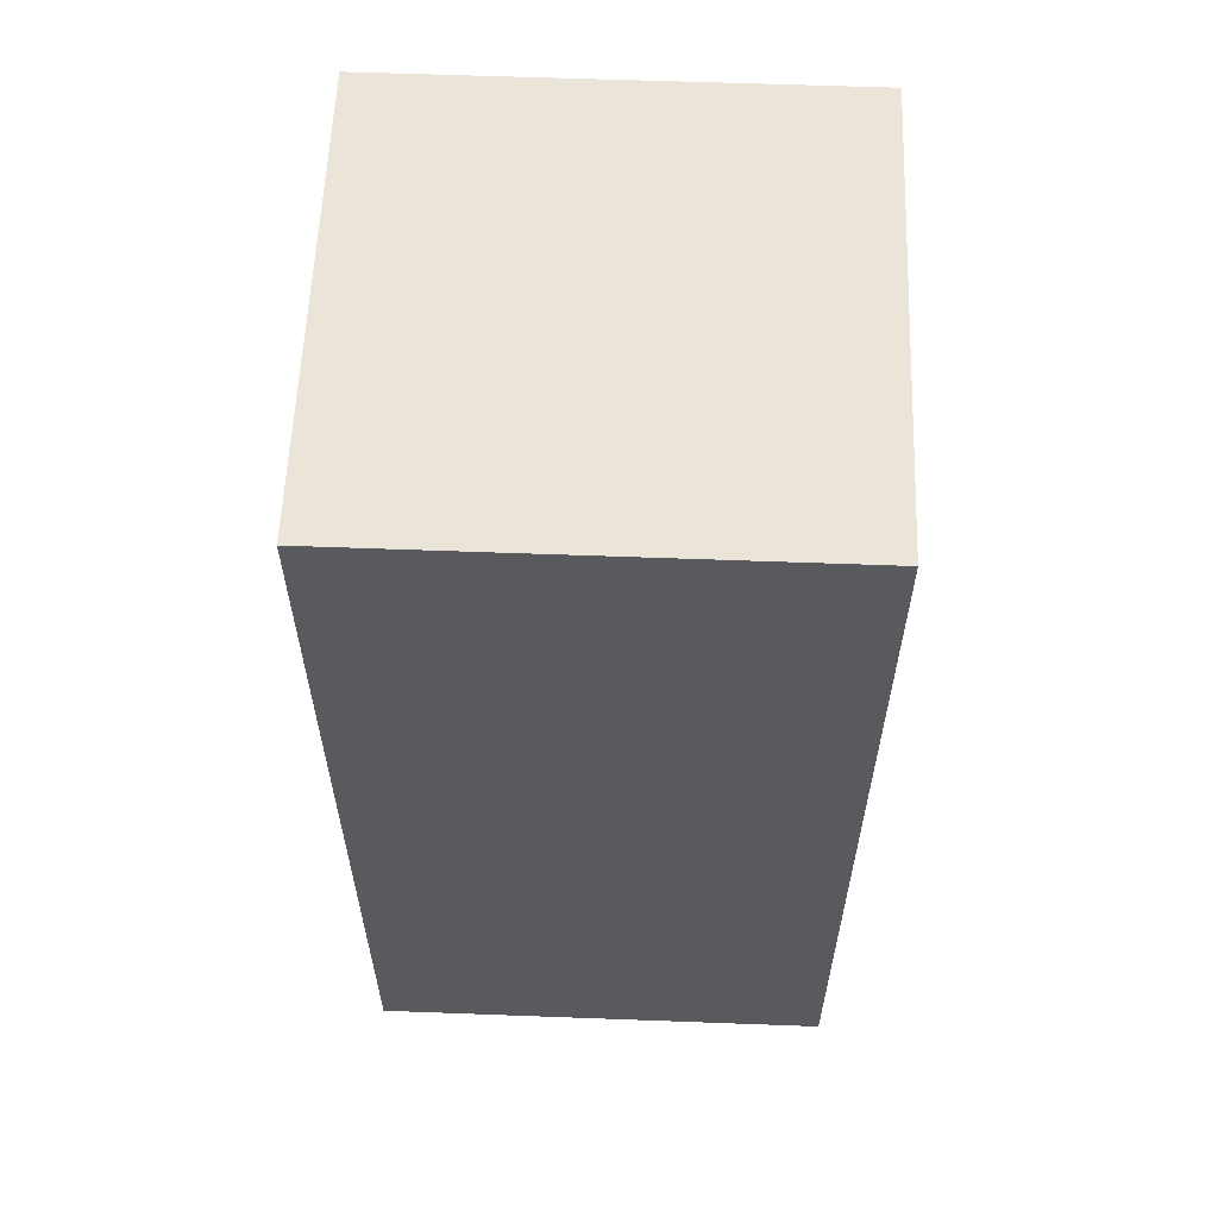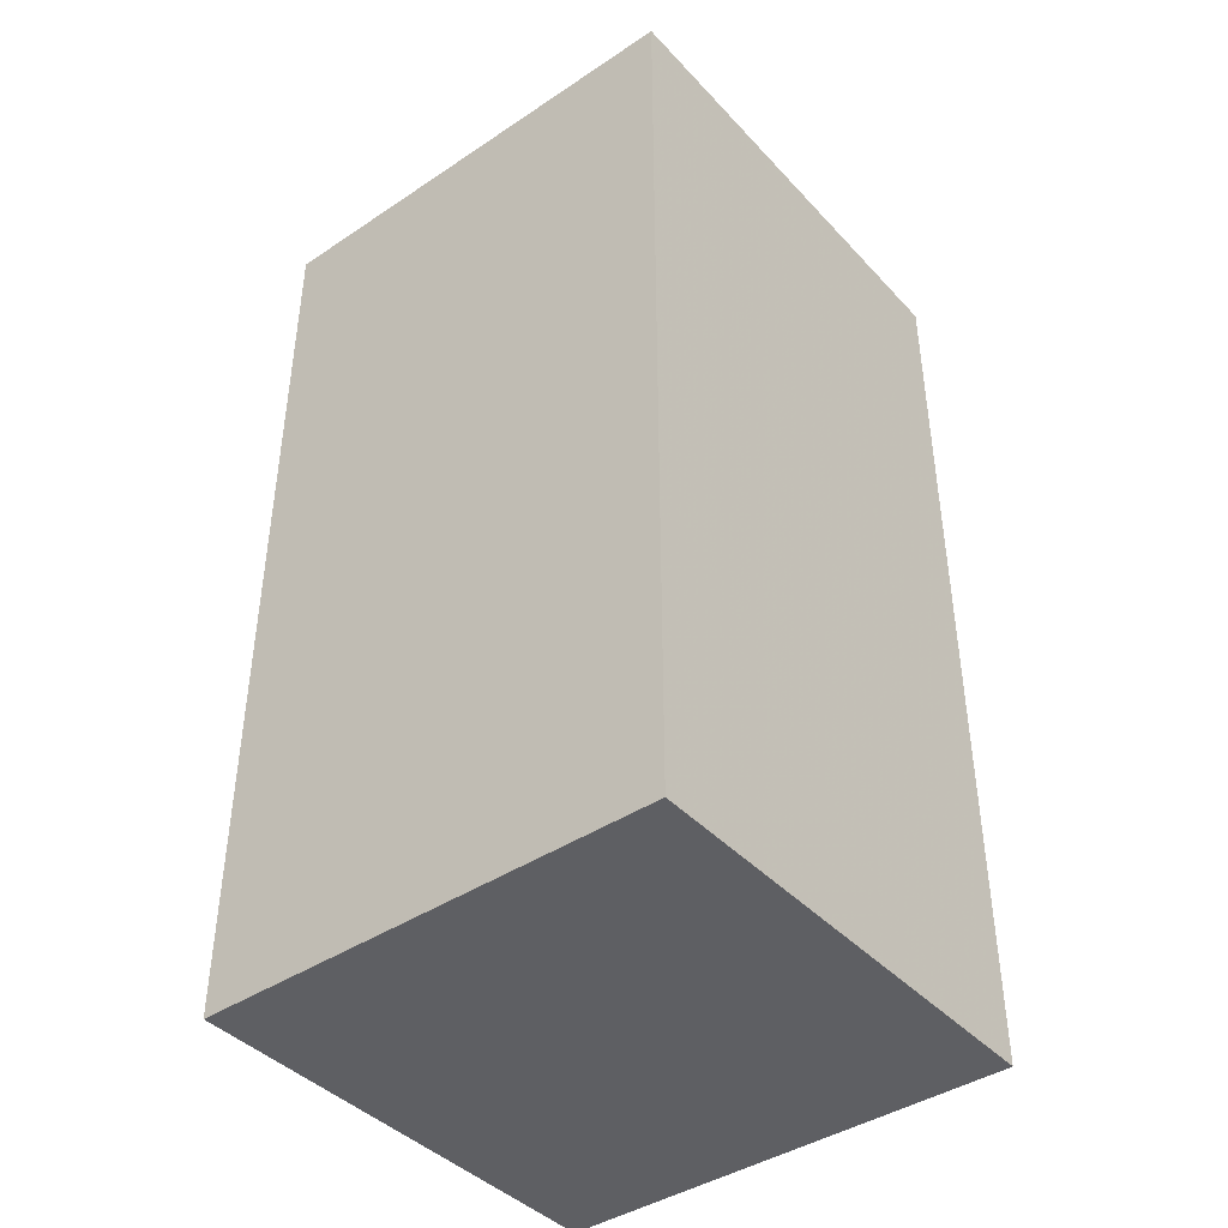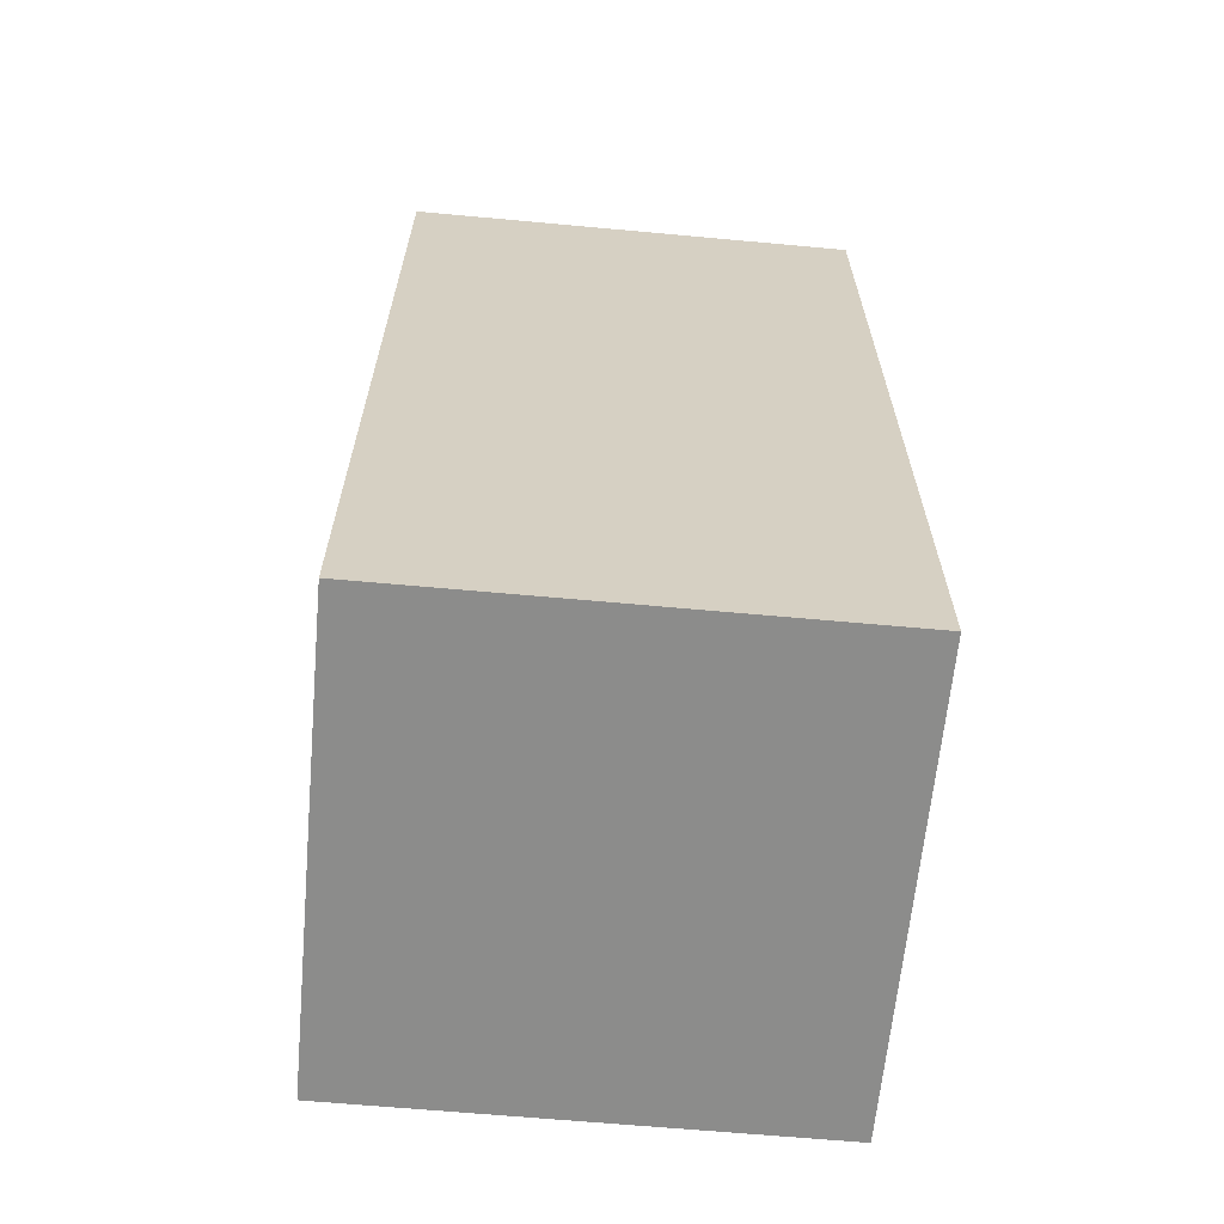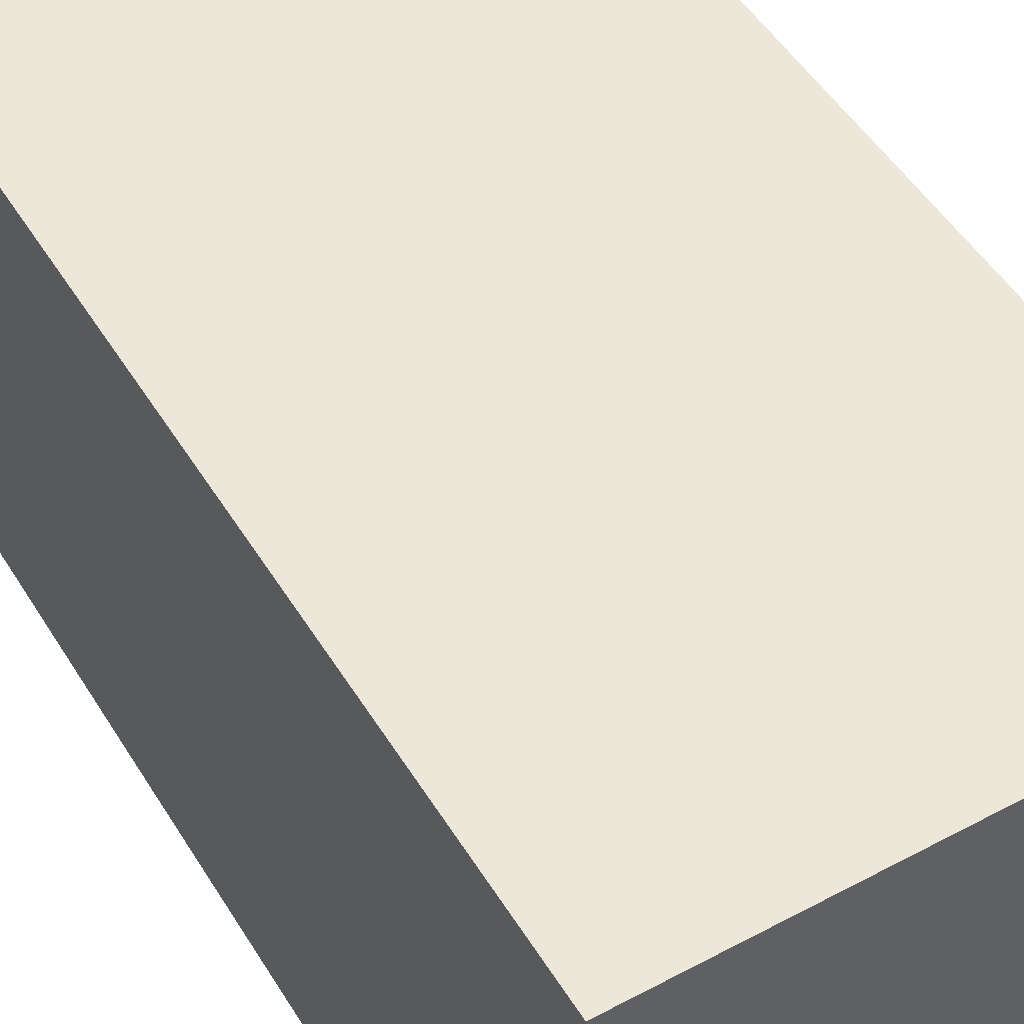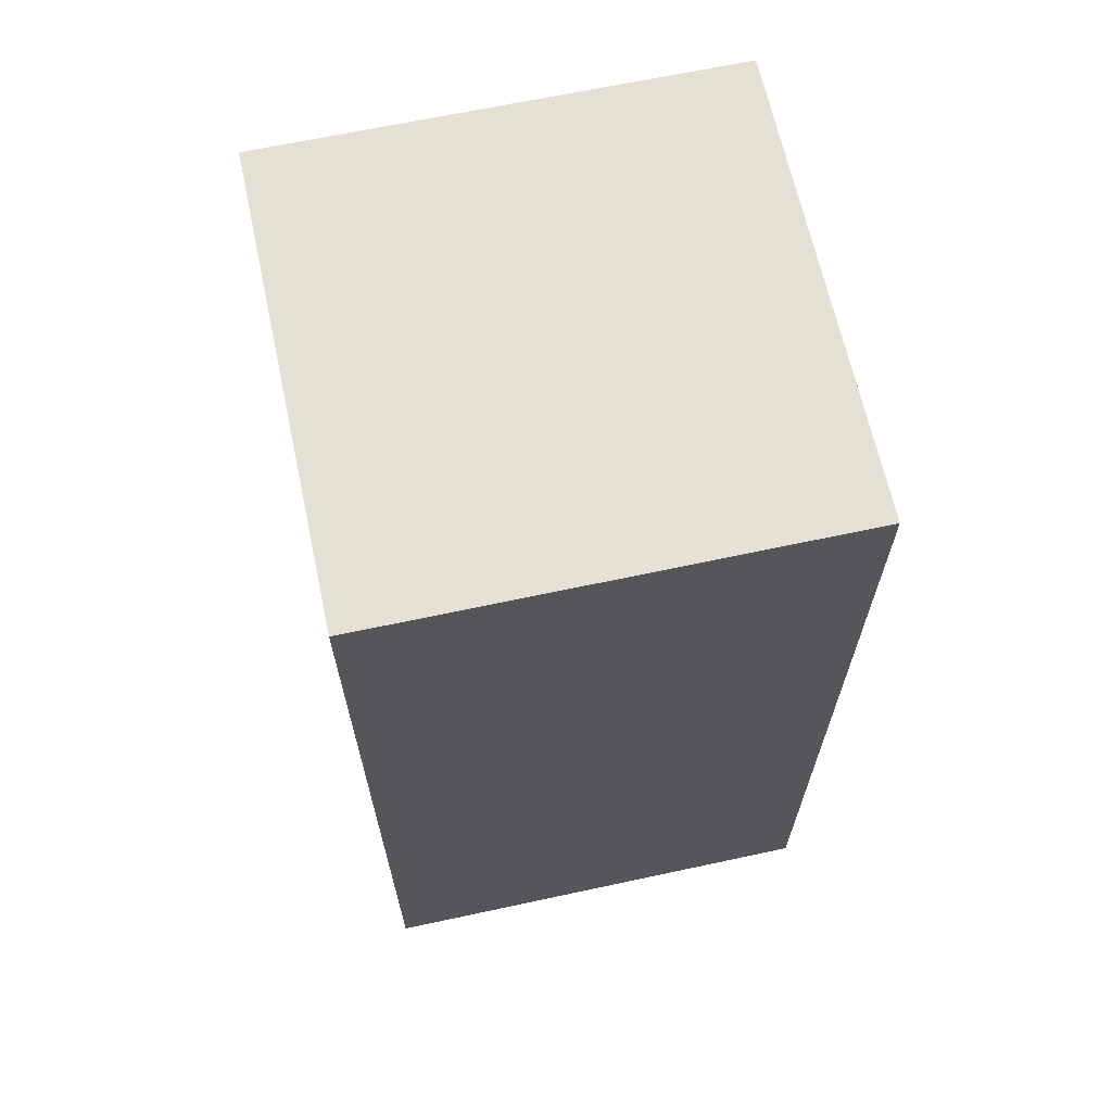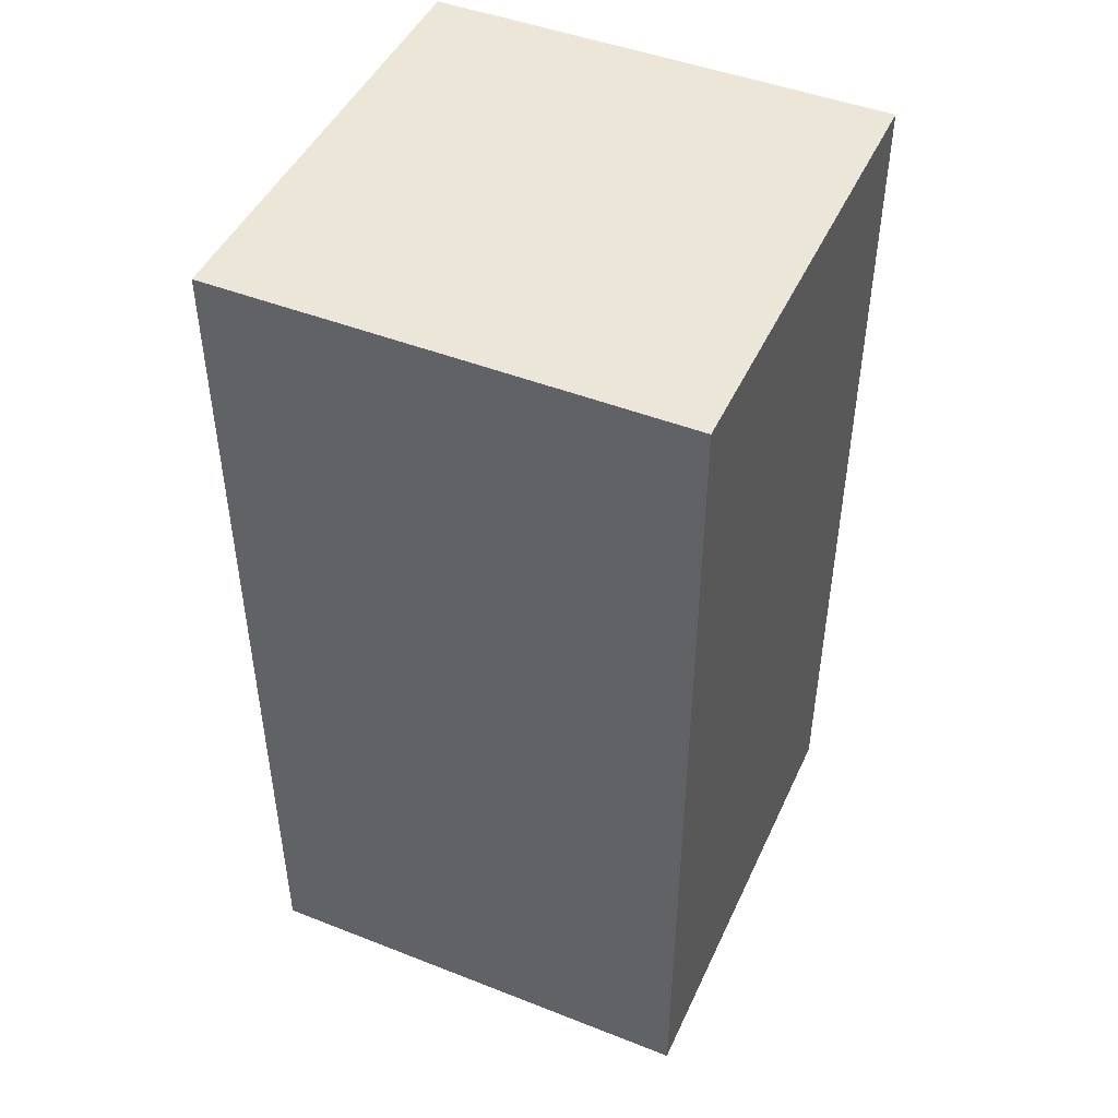
<metadata>
{"format":"obj","ext":"obj","renderer":"f3d","projection":"perspective","resolution":1024,"background":"white","views":[{"elev":59.2,"azim":-87.8,"up":"+Z"},{"elev":-41.8,"azim":128.7,"up":"+Z"},{"elev":-64.1,"azim":-95.3,"up":"+Z"},{"elev":49.8,"azim":-30.5,"up":"+Y"},{"elev":66.0,"azim":-102.2,"up":"+Z"},{"elev":46.6,"azim":114.0,"up":"+Z"}]}
</metadata>
<code>
v -0.5 0.5 1
v 0.5 0.5 1
v 0.5 -0.5 1
v -0.5 -0.5 1
v 0.5 0.5 -1
v 0.5 -0.5 -1
v -0.5 0.5 -1
v -0.5 -0.5 -1
f 4 3 2 1
f 7 1 2 5
f 7 1 4 8
f 6 3 2 5
f 6 3 4 8
f 6 5 7 8

</code>
